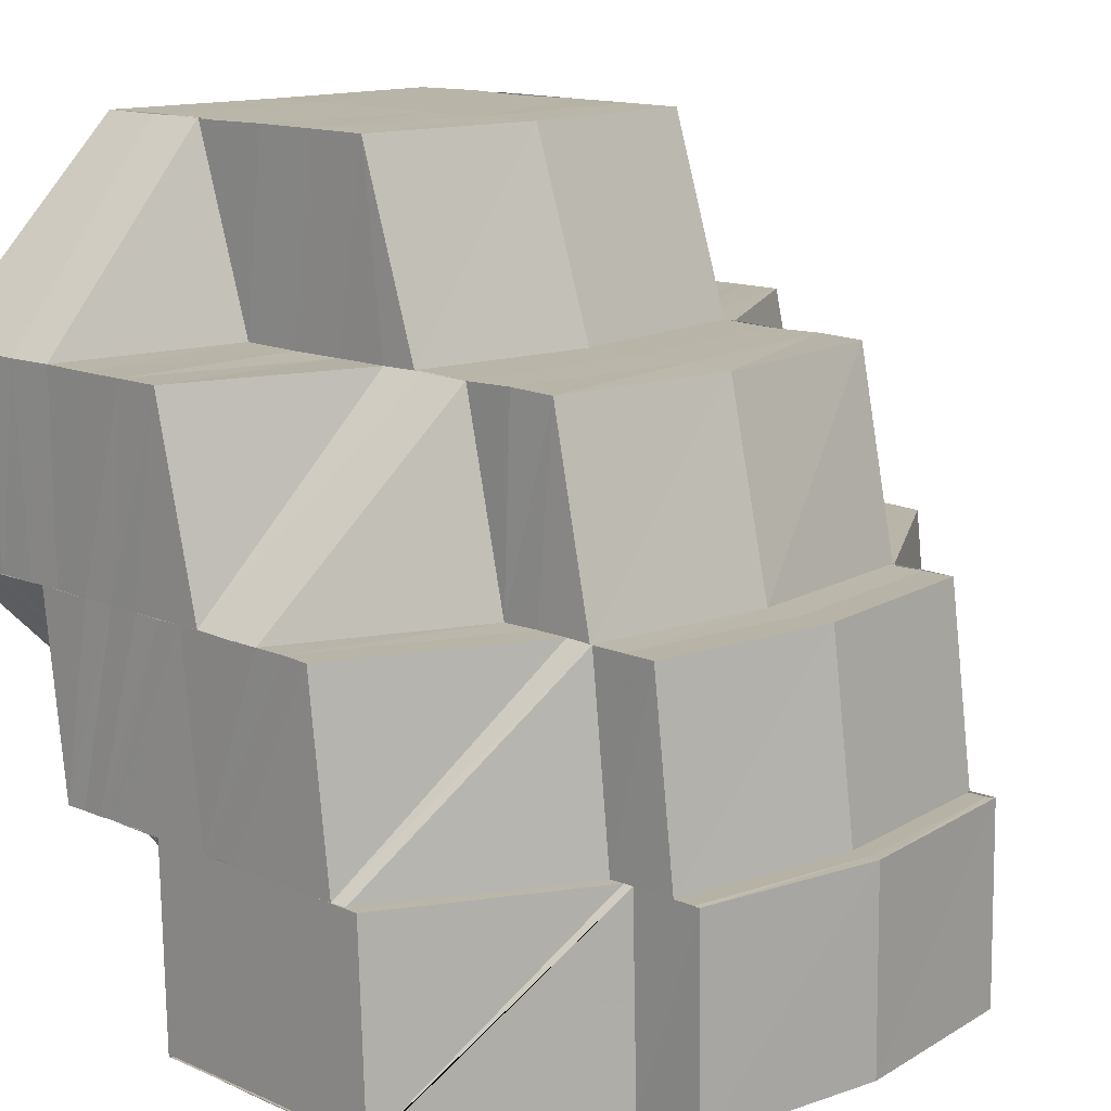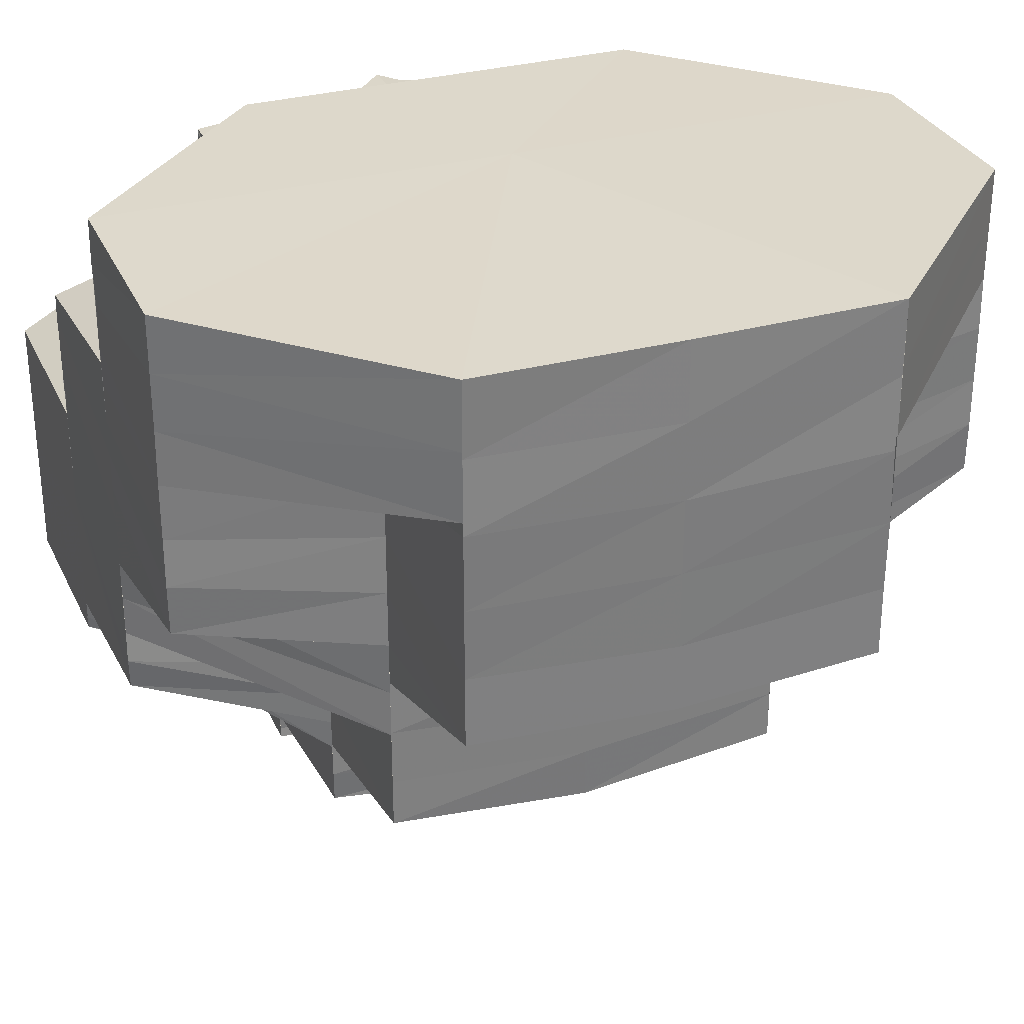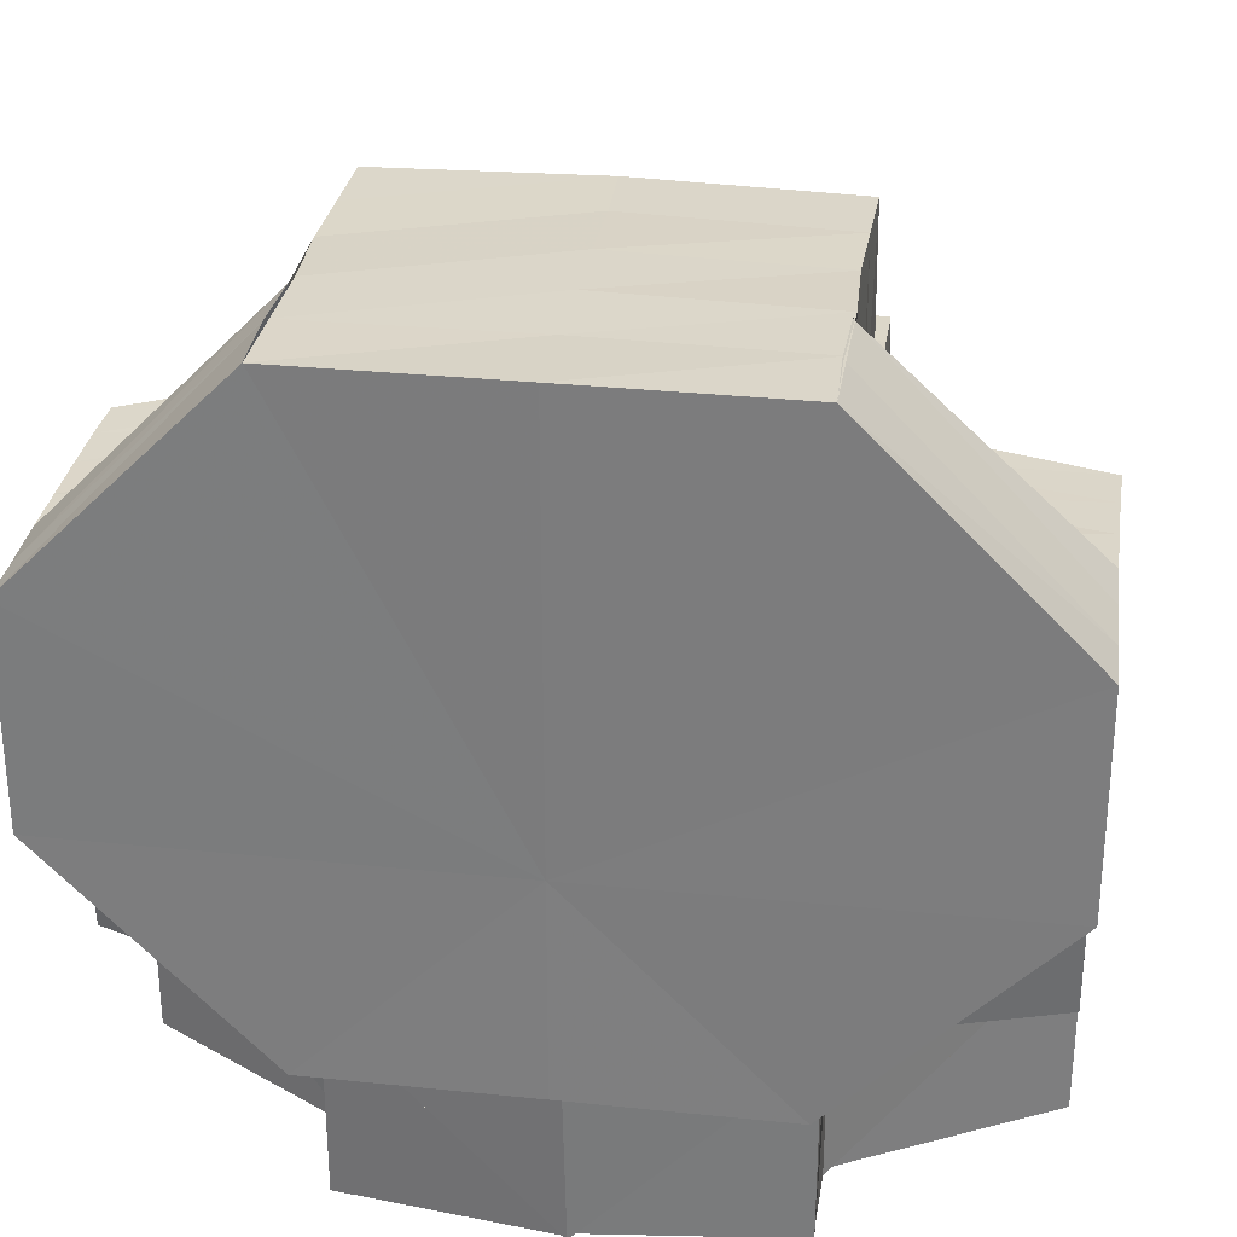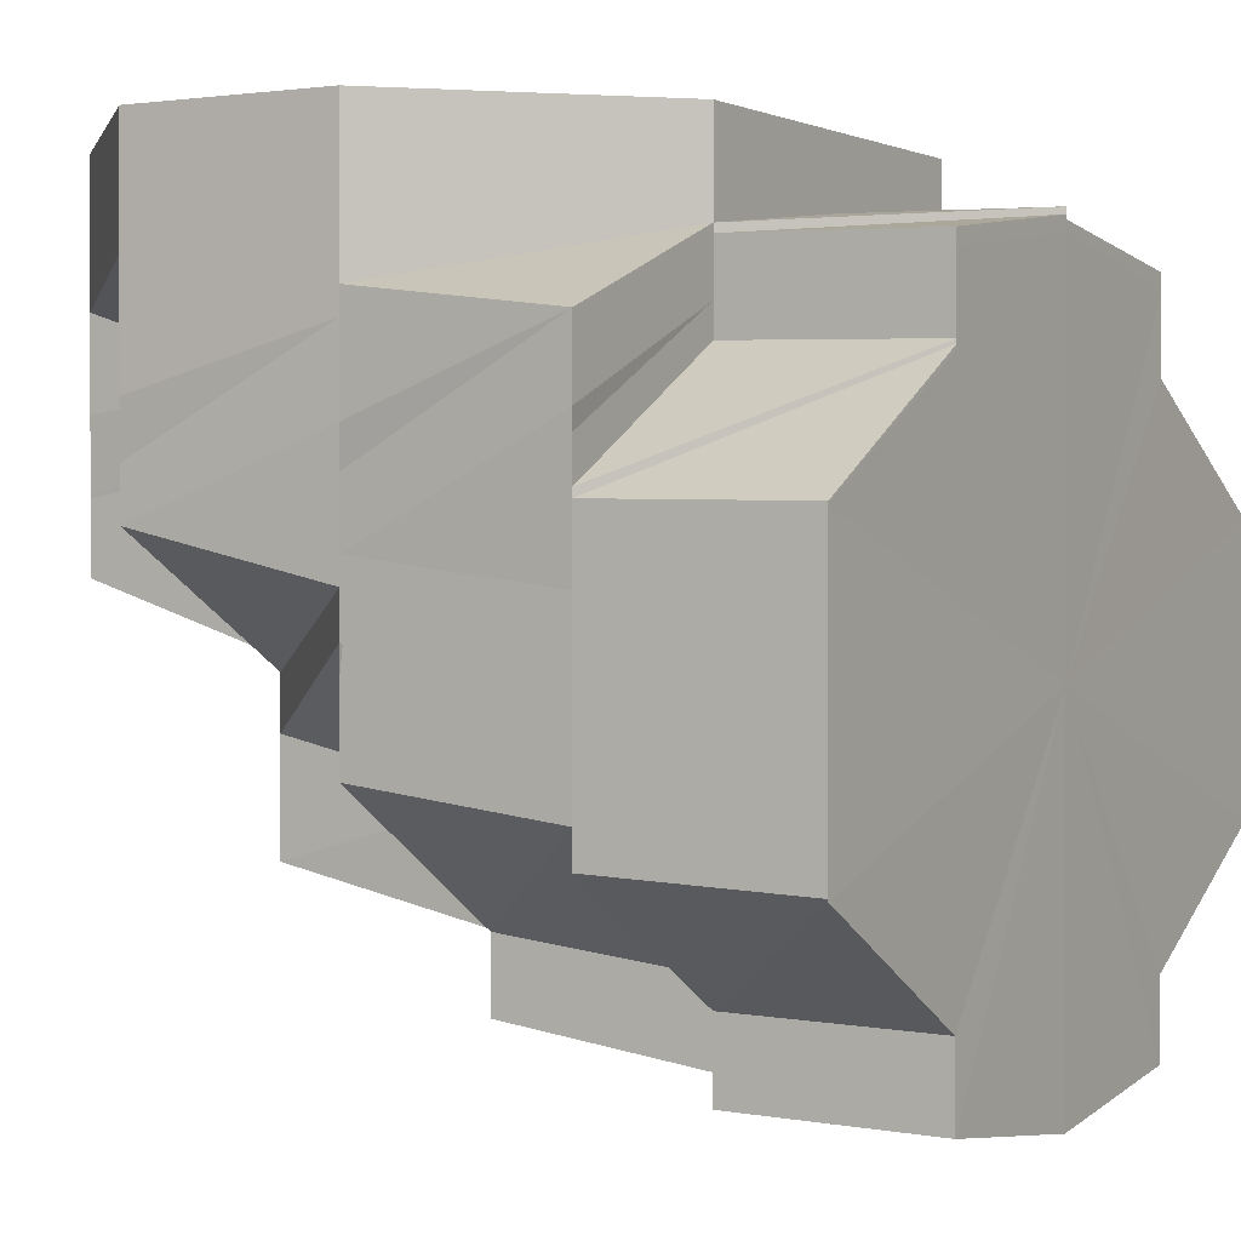
<metadata>
{"format":"obj","ext":"obj","renderer":"f3d","projection":"perspective","resolution":1024,"background":"white","views":[{"elev":13.5,"azim":134.7,"up":"+Y"},{"elev":31.4,"azim":158.8,"up":"+Z"},{"elev":29.7,"azim":8.6,"up":"+Y"},{"elev":0.8,"azim":-59.2,"up":"+Z"}]}
</metadata>
<code>
o 14537
v 2224 1873 12.2
v 2224 1873 12.2
v 2224 1873 12.21
v 2224 1873 12.21
v 2224 1873 12.21
v 2224 1873 12.2
v 2224 1873 12.2
v 2224 1873 12.21
v 2224 1873 12.21
v 2224 1873 12.21
v 2224 1873 12.21
v 2224 1873 12.21
v 2224 1873 12.2
v 2224 1873 12.21
v 2224 1873 12.21
v 2224 1873 12.21
v 2224 1873 12.21
v 2224 1873 12.22
v 2224 1873 12.21
v 2224 1873 12.21
v 2224 1873 12.21
v 2224 1873 12.21
v 2224 1873 12.21
v 2224 1873 12.21
v 2224 1873 12.21
v 2224 1873 12.21
v 2224 1873 12.21
v 2224 1873 12.21
v 2224 1873 12.21
v 2224 1873 12.21
v 2224 1873 12.21
v 2224 1873 12.21
v 2224 1873 12.21
v 2224 1873 12.21
v 2224 1873 12.21
v 2224 1873 12.21
v 2224 1873 12.21
v 2224 1873 12.21
v 2224 1873 12.22
v 2224 1873 12.21
v 2224 1873 12.21
v 2224 1873 12.21
v 2224 1873 12.22
v 2224 1873 12.21
v 2224 1873 12.22
v 2224 1873 12.22
v 2224 1873 12.21
v 2224 1873 12.22
v 2224 1873 12.22
v 2224 1873 12.22
v 2224 1873 12.22
v 2224 1873 12.22
v 2224 1873 12.22
v 2224 1873 12.23
v 2224 1873 12.22
v 2224 1873 12.22
v 2224 1873 12.22
v 2224 1873 12.22
v 2224 1873 12.23
v 2224 1873 12.23
v 2224 1873 12.23
v 2224 1873 12.23
v 2224 1873 12.24
v 2224 1873 12.24
v 2224 1873 12.23
v 2224 1873 12.23
v 2224 1873 12.24
v 2224 1873 12.23
v 2224 1873 12.23
v 2224 1873 12.24
v 2224 1873 12.24
v 2224 1873 12.23
v 2224 1873 12.24
v 2224 1873 12.24
v 2224 1873 12.24
v 2224 1873 12.23
v 2224 1873 12.23
v 2224 1873 12.23
v 2224 1873 12.24
v 2224 1873 12.23
v 2224 1873 12.23
v 2224 1873 12.23
v 2224 1873 12.23
v 2224 1873 12.24
v 2224 1873 12.23
v 2224 1873 12.23
v 2224 1873 12.23
v 2224 1873 12.24
v 2224 1873 12.24
v 2224 1873 12.24
v 2224 1873 12.23
v 2224 1873 12.23
v 2224 1873 12.24
v 2224 1873 12.23
v 2224 1873 12.23
v 2224 1873 12.23
v 2224 1873 12.23
v 2224 1873 12.23
v 2224 1873 12.22
v 2224 1873 12.22
v 2224 1873 12.22
v 2224 1873 12.23
v 2224 1873 12.22
v 2224 1873 12.22
v 2224 1873 12.22
v 2224 1873 12.23
v 2224 1873 12.23
v 2224 1873 12.23
v 2224 1873 12.23
v 2224 1873 12.22
v 2224 1873 12.22
v 2224 1873 12.21
v 2224 1873 12.22
v 2224 1873 12.22
v 2224 1873 12.22
v 2224 1873 12.21
v 2224 1873 12.21
v 2224 1873 12.22
v 2224 1873 12.23
v 2224 1873 12.23
v 2224 1873 12.23
v 2224 1873 12.23
v 2224 1873 12.24
v 2224 1873 12.24
v 2224 1873 12.21
v 2224 1873 12.21
v 2224 1873 12.21
v 2224 1873 12.21
v 2224 1873 12.22
v 2224 1873 12.21
v 2224 1873 12.21
v 2224 1873 12.22
v 2224 1873 12.22
v 2224 1873 12.21
v 2224 1873 12.22
v 2224 1873 12.22
v 2224 1873 12.22
v 2224 1873 12.21
v 2224 1873 12.22
v 2224 1873 12.22
v 2224 1873 12.23
v 2224 1873 12.23
v 2224 1873 12.23
v 2224 1873 12.23
v 2224 1873 12.23
v 2224 1873 12.23
v 2224 1873 12.23
v 2224 1873 12.23
v 2224 1873 12.23
v 2224 1873 12.23
v 2224 1873 12.23
v 2224 1873 12.24
v 2224 1873 12.24
v 2224 1873 12.24
v 2224 1873 12.24
v 2224 1873 12.24
v 2224 1873 12.24
v 2224 1873 12.24
v 2224 1873 12.24
v 2224 1873 12.24
v 2224 1873 12.22
v 2224 1873 12.23
v 2224 1873 12.23
v 2224 1873 12.23
v 2224 1873 12.22
v 2224 1873 12.24
v 2224 1873 12.24
v 2224 1873 12.24
v 2224 1873 12.23
v 2224 1873 12.23
v 2224 1873 12.23
v 2224 1873 12.24
v 2224 1873 12.24
v 2224 1873 12.24
v 2224 1873 12.24
v 2224 1873 12.24
v 2224 1873 12.24
v 2224 1873 12.24
v 2224 1873 12.24
v 2224 1873 12.24
v 2224 1873 12.24
v 2224 1873 12.23
v 2224 1873 12.23
v 2224 1873 12.24
v 2224 1873 12.24
v 2224 1873 12.24
v 2224 1873 12.24
v 2224 1873 12.23
v 2224 1873 12.23
v 2224 1873 12.24
v 2224 1873 12.24
v 2224 1873 12.23
v 2224 1873 12.23
v 2224 1873 12.23
v 2224 1873 12.23
v 2224 1873 12.23
v 2224 1873 12.23
v 2224 1873 12.22
v 2224 1873 12.22
v 2224 1873 12.22
v 2224 1873 12.22
v 2224 1873 12.22
v 2224 1873 12.21
v 2224 1873 12.23
v 2224 1873 12.22
v 2224 1873 12.22
v 2224 1873 12.22
v 2224 1873 12.21
v 2224 1873 12.22
v 2224 1873 12.21
v 2224 1873 12.22
v 2224 1873 12.21
v 2224 1873 12.21
v 2224 1873 12.22
v 2224 1873 12.21
v 2224 1873 12.2
v 2224 1873 12.21
v 2224 1873 12.21
v 2224 1873 12.22
v 2224 1873 12.22
v 2224 1873 12.22
v 2224 1873 12.21
v 2224 1873 12.22
v 2224 1873 12.21
v 2224 1873 12.21
v 2224 1873 12.21
v 2224 1873 12.21
v 2224 1873 12.21
v 2224 1873 12.23
v 2224 1873 12.23
v 2224 1873 12.23
v 2224 1873 12.23
v 2224 1873 12.24
v 2224 1873 12.23
v 2224 1873 12.24
v 2224 1873 12.23
v 2224 1873 12.24
v 2224 1873 12.23
v 2224 1873 12.24
v 2224 1873 12.23
v 2224 1873 12.23
v 2224 1873 12.24
v 2224 1873 12.23
v 2224 1873 12.23
v 2224 1873 12.24
v 2224 1873 12.24
v 2224 1873 12.24
v 2224 1873 12.23
v 2224 1873 12.23
v 2224 1873 12.23
v 2224 1873 12.23
v 2224 1873 12.23
v 2224 1873 12.23
v 2224 1873 12.24
v 2224 1873 12.23
v 2224 1873 12.23
v 2224 1873 12.22
v 2224 1873 12.22
v 2224 1873 12.22
v 2224 1873 12.22
v 2224 1873 12.21
v 2224 1873 12.22
v 2224 1873 12.22
v 2224 1873 12.24
v 2224 1873 12.23
v 2224 1873 12.24
v 2224 1873 12.24
v 2224 1873 12.24
v 2224 1873 12.24
v 2224 1873 12.24
v 2224 1873 12.24
v 2224 1873 12.24
v 2224 1873 12.24
v 2224 1873 12.24
v 2224 1873 12.24
v 2224 1873 12.24
v 2224 1873 12.24
v 2224 1873 12.24
v 2224 1873 12.24
v 2224 1873 12.24
v 2224 1873 12.24
v 2224 1873 12.24
v 2224 1873 12.24
v 2224 1873 12.24
v 2224 1873 12.24
v 2224 1873 12.24
v 2224 1873 12.24
v 2224 1873 12.24
v 2224 1873 12.24
v 2224 1873 12.24
v 2224 1873 12.24
v 2224 1873 12.24
v 2224 1873 12.24
v 2224 1873 12.24
v 2224 1873 12.24
v 2224 1873 12.24
v 2224 1873 12.24
v 2224 1873 12.23
v 2224 1873 12.23
v 2224 1873 12.24
v 2224 1873 12.24
v 2224 1873 12.23
v 2224 1873 12.23
v 2224 1873 12.24
v 2224 1873 12.24
v 2224 1873 12.23
v 2224 1873 12.23
v 2224 1873 12.23
v 2224 1873 12.23
v 2224 1873 12.22
v 2224 1873 12.23
v 2224 1873 12.23
v 2224 1873 12.23
v 2224 1873 12.23
v 2224 1873 12.23
v 2224 1873 12.24
v 2224 1873 12.23
v 2224 1873 12.23
v 2224 1873 12.23
v 2224 1873 12.24
v 2224 1873 12.23
v 2224 1873 12.24
v 2224 1873 12.23
v 2224 1873 12.23
v 2224 1873 12.23
v 2224 1873 12.23
v 2224 1873 12.23
v 2224 1873 12.22
v 2224 1873 12.22
v 2224 1873 12.22
v 2224 1873 12.22
v 2224 1873 12.21
v 2224 1873 12.22
v 2224 1873 12.21
v 2224 1873 12.21
v 2224 1873 12.22
v 2224 1873 12.21
v 2224 1873 12.22
v 2224 1873 12.21
v 2224 1873 12.22
v 2224 1873 12.22
v 2224 1873 12.22
v 2224 1873 12.21
v 2224 1873 12.21
v 2224 1873 12.21
v 2224 1873 12.21
v 2224 1873 12.22
v 2224 1873 12.22
v 2224 1873 12.22
v 2224 1873 12.21
v 2224 1873 12.22
v 2224 1873 12.22
v 2224 1873 12.21
v 2224 1873 12.21
v 2224 1873 12.21
v 2224 1873 12.21
v 2224 1873 12.21
v 2224 1873 12.21
v 2224 1873 12.21
v 2224 1873 12.21
v 2224 1873 12.21
v 2224 1873 12.21
v 2224 1873 12.24
v 2224 1873 12.24
v 2224 1873 12.24
v 2224 1873 12.24
v 2224 1873 12.24
v 2224 1873 12.24
v 2224 1873 12.24
v 2224 1873 12.24
v 2224 1873 12.24
v 2224 1873 12.24
v 2224 1873 12.24
v 2224 1873 12.24
v 2224 1873 12.24
v 2224 1873 12.24
v 2224 1873 12.24
v 2224 1873 12.24
v 2224 1873 12.24
v 2224 1873 12.24
v 2224 1873 12.24
v 2224 1873 12.24
v 2224 1873 12.24
v 2224 1873 12.24
v 2224 1873 12.24
v 2224 1873 12.24
v 2224 1873 12.24
v 2224 1873 12.24
v 2224 1873 12.24
v 2224 1873 12.24
v 2224 1873 12.24
v 2224 1873 12.24
v 2224 1873 12.24
v 2224 1873 12.24
v 2224 1873 12.24
v 2224 1873 12.24
v 2224 1873 12.24
v 2224 1873 12.24
v 2224 1873 12.24
v 2224 1873 12.24
v 2224 1873 12.23
v 2224 1873 12.24
v 2224 1873 12.23
v 2224 1873 12.23
v 2224 1873 12.23
v 2224 1873 12.23
v 2224 1873 12.23
v 2224 1873 12.23
v 2224 1873 12.24
v 2224 1873 12.24
v 2224 1873 12.24
v 2224 1873 12.23
v 2224 1873 12.24
v 2224 1873 12.23
v 2224 1873 12.23
v 2224 1873 12.23
v 2224 1873 12.23
v 2224 1873 12.23
v 2224 1873 12.23
v 2224 1873 12.23
v 2224 1873 12.22
v 2224 1873 12.23
v 2224 1873 12.23
v 2224 1873 12.23
v 2224 1873 12.23
v 2224 1873 12.23
v 2224 1873 12.23
v 2224 1873 12.22
v 2224 1873 12.22
v 2224 1873 12.22
v 2224 1873 12.22
v 2224 1873 12.22
v 2224 1873 12.22
v 2224 1873 12.24
v 2224 1873 12.24
v 2224 1873 12.24
v 2224 1873 12.24
v 2224 1873 12.24
v 2224 1873 12.24
v 2224 1873 12.24
v 2224 1873 12.24
v 2224 1873 12.24
v 2224 1873 12.24
v 2224 1873 12.24
v 2224 1873 12.24
v 2224 1873 12.24
v 2224 1873 12.24
v 2224 1873 12.24
v 2224 1873 12.24
v 2224 1873 12.24
v 2224 1873 12.24
v 2224 1873 12.24
v 2224 1873 12.24
v 2224 1873 12.24
v 2224 1873 12.24
v 2224 1873 12.24
v 2224 1873 12.24
v 2224 1873 12.24
v 2224 1873 12.24
v 2224 1873 12.24
v 2224 1873 12.24
v 2224 1873 12.24
v 2224 1873 12.24
v 2224 1873 12.24
v 2224 1873 12.23
v 2224 1873 12.23
v 2224 1873 12.23
v 2224 1873 12.23
v 2224 1873 12.23
v 2224 1873 12.24
v 2224 1873 12.23
v 2224 1873 12.24
v 2224 1873 12.24
v 2224 1873 12.23
v 2224 1873 12.23
v 2224 1873 12.24
v 2224 1873 12.24
v 2224 1873 12.24
v 2224 1873 12.24
v 2224 1873 12.24
v 2224 1873 12.24
v 2224 1873 12.24
f 1 2 3
f 4 5 1
f 5 6 7
f 6 8 9
f 10 11 2
f 12 10 13
f 13 11 14
f 10 15 11
f 16 17 15
f 18 17 19
f 17 20 21
f 22 23 11
f 23 24 25
f 11 26 25
f 11 25 27
f 28 29 26
f 29 30 31
f 32 28 33
f 33 34 35
f 24 36 37
f 38 37 39
f 40 41 37
f 42 41 43
f 41 44 45
f 41 45 46
f 47 48 45
f 45 49 50
f 49 51 50
f 48 52 51
f 52 53 54
f 55 54 51
f 56 57 55
f 58 59 54
f 54 59 60
f 59 61 62
f 60 63 64
f 65 64 66
f 65 60 67
f 68 65 69
f 67 70 71
f 72 71 73
f 74 75 70
f 76 77 74
f 77 78 79
f 80 79 74
f 59 81 80
f 81 82 61
f 78 83 84
f 85 84 79
f 81 86 85
f 86 87 82
f 83 88 89
f 88 90 89
f 91 89 84
f 86 92 91
f 92 93 87
f 94 92 86
f 95 94 86
f 96 97 94
f 98 94 95
f 99 98 95
f 99 95 100
f 101 102 98
f 103 99 100
f 103 100 58
f 104 103 58
f 105 103 104
f 102 106 107
f 107 108 109
f 104 110 111
f 112 113 104
f 114 111 115
f 116 112 114
f 117 114 118
f 119 120 108
f 106 121 119
f 122 123 120
f 121 124 122
f 125 126 127
f 127 128 129
f 27 128 130
f 128 131 132
f 128 132 133
f 134 135 132
f 132 136 137
f 138 139 136
f 136 140 137
f 137 140 141
f 140 142 141
f 143 142 144
f 142 145 146
f 142 146 147
f 145 148 146
f 145 149 148
f 150 151 148
f 148 72 152
f 151 153 154
f 153 155 156
f 157 152 158
f 159 157 158
f 152 160 158
f 159 158 161
f 147 159 161
f 162 147 161
f 162 163 164
f 165 162 161
f 133 165 161
f 158 160 166
f 158 166 167
f 158 167 161
f 160 168 166
f 167 169 161
f 169 170 171
f 172 173 160
f 160 174 168
f 154 174 160
f 173 175 174
f 175 176 174
f 174 177 168
f 174 178 177
f 178 179 180
f 178 181 179
f 177 182 183
f 184 185 182
f 185 186 187
f 183 188 189
f 190 191 188
f 192 183 193
f 183 194 193
f 195 193 196
f 197 193 198
f 193 199 198
f 198 199 200
f 199 201 200
f 200 202 203
f 169 197 204
f 169 204 161
f 204 205 161
f 205 206 161
f 201 207 208
f 207 16 208
f 209 208 210
f 207 211 212
f 213 214 161
f 215 213 161
f 216 215 161
f 217 216 161
f 218 217 161
f 219 218 161
f 220 221 222
f 223 224 225
f 225 224 226
f 224 227 228
f 229 230 231
f 232 233 230
f 187 234 230
f 187 235 234
f 235 236 234
f 235 237 236
f 237 238 236
f 237 239 238
f 239 240 241
f 242 243 240
f 239 242 244
f 245 246 243
f 245 247 246
f 242 245 248
f 244 249 250
f 248 251 249
f 238 250 252
f 253 254 251
f 255 253 249
f 256 255 250
f 252 250 257
f 252 258 259
f 260 259 261
f 262 252 263
f 262 263 260
f 264 265 251
f 264 266 265
f 267 266 268
f 269 270 266
f 270 271 266
f 270 272 271
f 272 273 271
f 272 274 273
f 274 275 273
f 274 276 275
f 276 277 275
f 276 278 277
f 279 280 267
f 281 282 279
f 283 284 277
f 283 284 285
f 284 286 285
f 284 286 287
f 288 283 285
f 288 283 289
f 286 290 285
f 286 290 291
f 287 292 291
f 287 291 293
f 294 287 293
f 295 287 294
f 295 296 287
f 297 295 294
f 294 293 298
f 298 293 299
f 297 300 301
f 298 302 303
f 304 305 298
f 306 303 307
f 308 304 306
f 309 307 310
f 311 308 309
f 312 311 313
f 314 309 313
f 315 316 314
f 315 317 318
f 316 319 317
f 320 301 319
f 316 320 321
f 320 297 322
f 321 323 324
f 322 325 323
f 265 315 326
f 265 326 327
f 327 326 328
f 326 313 328
f 327 328 329
f 330 327 329
f 330 329 331
f 331 329 332
f 333 330 331
f 331 334 335
f 333 331 336
f 257 333 336
f 257 336 337
f 338 337 339
f 340 341 337
f 332 342 343
f 332 343 344
f 343 345 346
f 342 347 343
f 347 348 345
f 342 349 347
f 343 347 350
f 350 351 352
f 344 343 353
f 344 353 354
f 355 356 344
f 357 344 354
f 357 354 40
f 358 344 357
f 359 358 357
f 359 357 34
f 360 357 361
f 362 359 360
f 363 364 365
f 366 367 368
f 369 370 367
f 370 371 181
f 370 372 371
f 373 370 374
f 375 373 376
f 373 377 370
f 377 378 370
f 377 379 378
f 379 380 378
f 379 381 380
f 381 382 380
f 381 383 382
f 383 384 382
f 383 385 384
f 386 387 384
f 386 387 285
f 387 288 285
f 387 288 388
f 389 386 285
f 389 386 390
f 391 389 285
f 392 391 285
f 290 392 285
f 391 389 393
f 392 391 394
f 290 392 395
f 393 396 390
f 393 390 397
f 395 398 394
f 395 394 399
f 399 400 401
f 402 395 399
f 403 401 404
f 405 404 406
f 407 406 408
f 409 410 395
f 409 395 402
f 411 409 402
f 412 402 403
f 411 402 412
f 299 411 412
f 402 413 414
f 412 414 415
f 299 412 416
f 416 412 405
f 416 415 417
f 418 419 416
f 420 416 407
f 420 417 421
f 422 418 420
f 423 416 420
f 424 425 423
f 426 424 427
f 427 420 428
f 429 422 428
f 428 420 430
f 428 430 431
f 432 428 431
f 433 428 432
f 432 431 105
f 349 433 432
f 347 432 105
f 349 432 347
f 434 435 436
f 434 437 438
f 437 439 440
f 441 442 443
f 443 444 445
f 282 446 447
f 447 446 280
f 282 448 446
f 446 449 280
f 448 450 446
f 446 450 449
f 448 380 450
f 450 451 449
f 380 452 450
f 450 452 451
f 380 453 452
f 452 272 451
f 453 454 452
f 452 454 272
f 453 455 454
f 454 456 272
f 455 457 454
f 454 457 456
f 455 458 457
f 457 459 456
f 458 460 457
f 457 460 459
f 458 461 460
f 460 462 459
f 461 388 460
f 460 388 462
f 461 463 388
f 388 289 462
f 388 464 289
f 465 466 92
f 466 467 468
f 469 468 92
f 92 468 470
f 468 373 470
f 97 471 469
f 467 472 473
f 474 473 468
f 471 475 474
f 475 476 477
f 477 478 473
f 477 479 478
f 479 397 478
f 480 479 477
f 479 393 397
f 480 481 479
f 481 393 479
f 481 482 393

</code>
